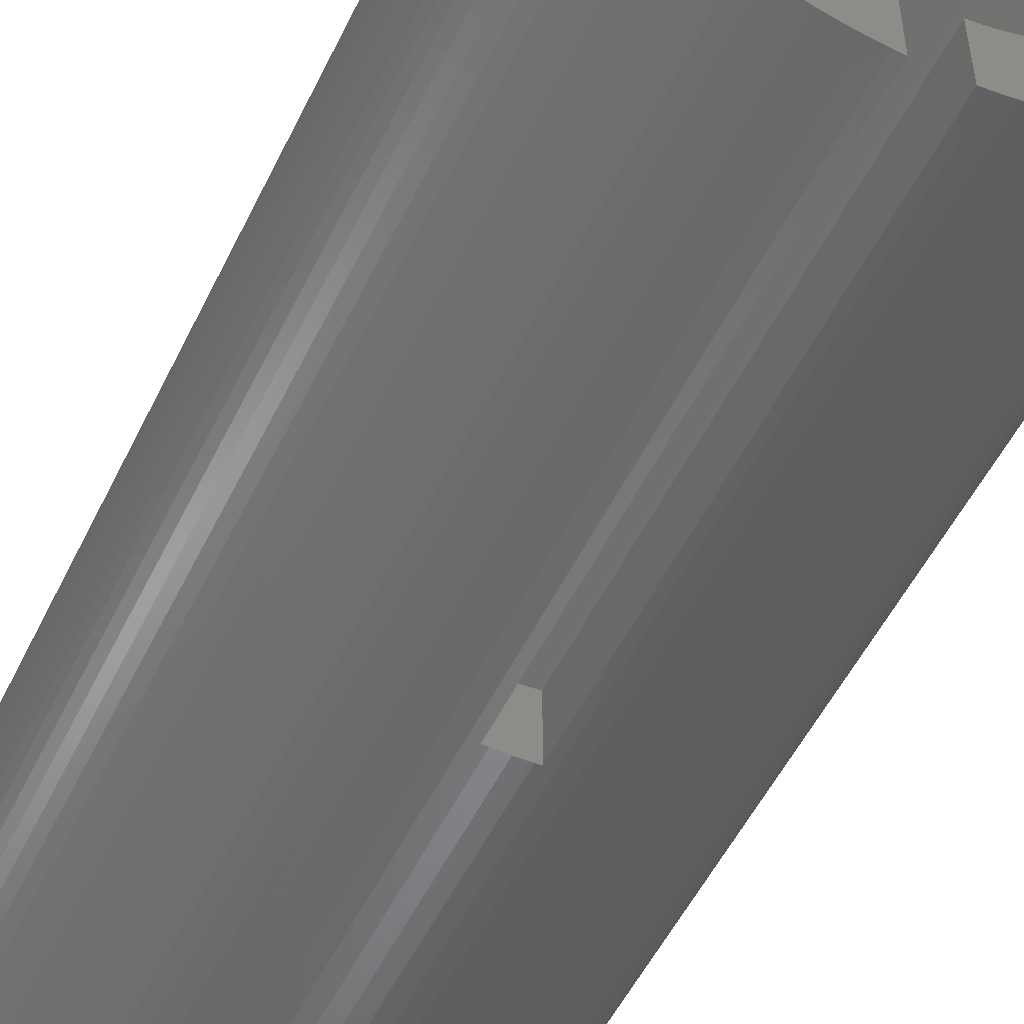
<metadata>
{"format":"stl","ext":"stl","renderer":"f3d","projection":"perspective","resolution":1024,"background":"white","views":[{"elev":-52.3,"azim":-25.3,"up":"+Y"}]}
</metadata>
<code>
# stl→obj: 416 verts, 832 faces
v -5.789 -0.3642 -12.75
v -5.8 0 12.75
v -5.8 0 -12.75
v -5.789 -0.3642 12.75
v -5.789 0.3642 -12.75
v -5.754 0.7269 12.75
v -5.754 0.7269 -12.75
v -5.789 0.3642 12.75
v 5.393 -2.135 12.75
v 5.516 -1.792 -12.75
v 5.516 -1.792 12.75
v 5.393 -2.135 -12.75
v 5.516 1.792 12.75
v 5.393 2.135 -12.75
v 5.393 2.135 12.75
v 5.516 1.792 -12.75
v -1.442 -5.618 -12.75
v -1.087 -5.697 12.75
v -1.442 -5.618 12.75
v -1.087 -5.697 -12.75
v 0.7269 -5.754 -12.75
v 1.087 -5.697 12.75
v 0.7269 -5.754 12.75
v 1.087 -5.697 -12.75
v -2.47 5.248 -12.75
v -2.794 5.083 12.75
v -2.47 5.248 12.75
v -2.794 5.083 -12.75
v 2.47 -5.248 -12.75
v 2.794 -5.083 12.75
v 2.47 -5.248 12.75
v 2.794 -5.083 -12.75
v -0.5 5.776 0
v -0.7269 5.754 12.75
v -0.5 5.776 12.75
v -0.7269 5.754 -12.75
v -0.3642 5.789 -12.75
v -0.3642 5.789 0
v 5.754 -0.7269 12.75
v 5.789 -0.3642 -12.75
v 5.789 -0.3642 12.75
v 5.754 -0.7269 -12.75
v -0.3642 -5.789 -12.75
v 0 -5.8 0
v -0.3642 -5.789 0
v 0 -5.8 -12.75
v -0.7269 -5.754 12.75
v -0.7269 -5.754 -12.75
v -4.469 3.697 -12.75
v -4.228 3.97 12.75
v -4.228 3.97 -12.75
v -4.469 3.697 12.75
v 0.3642 -5.789 0
v 0.3642 -5.789 -12.75
v -4.692 -3.409 -12.75
v -4.897 -3.108 12.75
v -4.897 -3.108 -12.75
v -4.692 -3.409 12.75
v 2.47 5.248 -12.75
v 2.135 5.393 12.75
v 2.47 5.248 12.75
v 2.135 5.393 -12.75
v -3.108 4.897 -12.75
v -3.409 4.692 12.75
v -3.108 4.897 12.75
v -3.409 4.692 -12.75
v 1.442 5.618 -12.75
v 1.087 5.697 12.75
v 1.442 5.618 12.75
v 1.087 5.697 -12.75
v 5.248 2.47 -12.75
v 5.248 2.47 12.75
v 4.228 -3.97 12.75
v 4.469 -3.697 -12.75
v 4.469 -3.697 12.75
v 4.228 -3.97 -12.75
v -4.897 3.108 -12.75
v -4.692 3.409 12.75
v -4.692 3.409 -12.75
v -4.897 3.108 12.75
v -1.087 5.697 -12.75
v -1.442 5.618 12.75
v -1.087 5.697 12.75
v -1.442 5.618 -12.75
v 1.792 5.516 12.75
v 1.792 5.516 -12.75
v -2.794 -5.083 -12.75
v -2.47 -5.248 12.75
v -2.794 -5.083 12.75
v -2.47 -5.248 -12.75
v -4.469 -3.697 -12.75
v -4.469 -3.697 12.75
v -4.228 -3.97 -12.75
v -4.228 -3.97 12.75
v 3.108 4.897 -12.75
v 2.794 5.083 12.75
v 3.108 4.897 12.75
v 2.794 5.083 -12.75
v 4.228 3.97 12.75
v 3.97 4.228 -12.75
v 3.97 4.228 12.75
v 4.228 3.97 -12.75
v -3.697 -4.469 -12.75
v -3.409 -4.692 12.75
v -3.697 -4.469 12.75
v -3.409 -4.692 -12.75
v -5.618 -1.442 -12.75
v -5.697 -1.087 12.75
v -5.697 -1.087 -12.75
v -5.618 -1.442 12.75
v -5.697 1.087 12.75
v -5.697 1.087 -12.75
v 1.442 -5.618 -12.75
v 1.792 -5.516 12.75
v 1.442 -5.618 12.75
v 1.792 -5.516 -12.75
v 0.7269 5.754 12.75
v 0.7269 5.754 -12.75
v 4.897 -3.108 12.75
v 5.083 -2.794 -12.75
v 5.083 -2.794 12.75
v 4.897 -3.108 -12.75
v -5.754 -0.7269 12.75
v -5.754 -0.7269 -12.75
v -5.516 -1.792 -12.75
v -5.516 -1.792 12.75
v -3.108 -4.897 -12.75
v -3.108 -4.897 12.75
v 5.754 0.7269 12.75
v 5.697 1.087 -12.75
v 5.697 1.087 12.75
v 5.754 0.7269 -12.75
v 0.3642 5.789 -12.75
v 0 5.8 0
v 0.3642 5.789 0
v 0 5.8 -12.75
v -5.248 -2.47 -12.75
v -5.393 -2.135 12.75
v -5.393 -2.135 -12.75
v -5.248 -2.47 12.75
v -5.618 1.442 -12.75
v -5.516 1.792 12.75
v -5.516 1.792 -12.75
v -5.618 1.442 12.75
v 3.409 4.692 -12.75
v 3.409 4.692 12.75
v -3.97 4.228 12.75
v -3.97 4.228 -12.75
v -2.135 -5.393 12.75
v -2.135 -5.393 -12.75
v 5.618 1.442 -12.75
v 5.618 1.442 12.75
v -5.083 2.794 -12.75
v -5.083 2.794 12.75
v 5.697 -1.087 12.75
v 5.697 -1.087 -12.75
v -5.248 2.47 -12.75
v -5.248 2.47 12.75
v -1.792 -5.516 12.75
v -1.792 -5.516 -12.75
v 3.697 4.469 -12.75
v 3.697 4.469 12.75
v -5.083 -2.794 -12.75
v -5.083 -2.794 12.75
v 4.469 3.697 12.75
v 4.469 3.697 -12.75
v 4.897 3.108 12.75
v 4.692 3.409 -12.75
v 4.692 3.409 12.75
v 4.897 3.108 -12.75
v 5.789 0.3642 12.75
v 5.789 0.3642 -12.75
v 3.409 -4.692 -12.75
v 3.697 -4.469 12.75
v 3.409 -4.692 12.75
v 3.697 -4.469 -12.75
v 5.248 -2.47 -12.75
v 5.248 -2.47 12.75
v -5.393 2.135 12.75
v -5.393 2.135 -12.75
v -3.697 4.469 12.75
v -3.697 4.469 -12.75
v 0.5 5.776 0
v 0.5 5.776 12.75
v 4.692 -3.409 12.75
v 4.692 -3.409 -12.75
v -2.135 5.393 -12.75
v -2.135 5.393 12.75
v -0.5 -5.776 0
v -0.5 -5.776 12.75
v 5.618 -1.442 -12.75
v 5.618 -1.442 12.75
v 2.135 -5.393 12.75
v 2.135 -5.393 -12.75
v 5.083 2.794 -12.75
v 5.083 2.794 12.75
v -3.97 -4.228 -12.75
v -3.97 -4.228 12.75
v 3.97 -4.228 12.75
v 3.97 -4.228 -12.75
v -1.792 5.516 12.75
v -1.792 5.516 -12.75
v 5.8 0 -12.75
v 5.8 0 12.75
v 3.108 -4.897 12.75
v 3.108 -4.897 -12.75
v 0.5 -5.776 0
v 0.5 -5.776 12.75
v 4.125 0 -12.75
v 4.117 -0.259 -12.75
v 4.092 -0.517 -12.75
v 4.117 0.259 -12.75
v 4.052 -0.7729 -12.75
v 3.995 -1.026 -12.75
v 4.092 0.517 -12.75
v 3.923 -1.275 -12.75
v 3.835 -1.519 -12.75
v 4.052 0.7729 -12.75
v 3.732 -1.756 -12.75
v 3.615 -1.987 -12.75
v 3.995 1.026 -12.75
v 3.483 -2.21 -12.75
v 3.337 -2.425 -12.75
v 3.923 1.275 -12.75
v 3.178 -2.629 -12.75
v 3.835 1.519 -12.75
v 3.007 -2.824 -12.75
v 2.824 -3.007 -12.75
v 2.629 -3.178 -12.75
v 2.425 -3.337 -12.75
v 2.21 -3.483 -12.75
v 1.987 -3.615 -12.75
v 1.756 -3.732 -12.75
v 1.519 -3.835 -12.75
v 1.275 -3.923 -12.75
v 1.026 -3.995 -12.75
v 0.7729 -4.052 -12.75
v 0.517 -4.092 -12.75
v 0.259 -4.117 -12.75
v 0 -4.125 -12.75
v -0.259 -4.117 -12.75
v -0.517 -4.092 -12.75
v -0.7729 -4.052 -12.75
v -1.026 -3.995 -12.75
v -1.275 -3.923 -12.75
v -1.519 -3.835 -12.75
v -1.756 -3.732 -12.75
v -1.987 -3.615 -12.75
v -2.21 -3.483 -12.75
v -2.425 -3.337 -12.75
v -2.629 -3.178 -12.75
v -2.824 -3.007 -12.75
v -3.007 -2.824 -12.75
v -3.178 -2.629 -12.75
v -3.337 -2.425 -12.75
v -3.483 -2.21 -12.75
v -3.615 -1.987 -12.75
v -3.732 -1.756 -12.75
v -3.835 -1.519 -12.75
v 3.732 1.756 -12.75
v 3.615 1.987 -12.75
v 3.483 2.21 -12.75
v 3.337 2.425 -12.75
v 3.178 2.629 -12.75
v 3.007 2.824 -12.75
v 2.824 3.007 -12.75
v 2.629 3.178 -12.75
v 2.425 3.337 -12.75
v 2.21 3.483 -12.75
v 1.987 3.615 -12.75
v 1.756 3.732 -12.75
v 1.519 3.835 -12.75
v 1.275 3.923 -12.75
v 1.026 3.995 -12.75
v 0.7729 4.052 -12.75
v 0.517 4.092 -12.75
v 0.259 4.117 -12.75
v 0 4.125 -12.75
v -0.259 4.117 -12.75
v -0.517 4.092 -12.75
v -0.7729 4.052 -12.75
v -1.026 3.995 -12.75
v -1.275 3.923 -12.75
v -1.519 3.835 -12.75
v -1.756 3.732 -12.75
v -1.987 3.615 -12.75
v -2.21 3.483 -12.75
v -2.425 3.337 -12.75
v -2.629 3.178 -12.75
v -2.824 3.007 -12.75
v -3.007 2.824 -12.75
v -3.178 2.629 -12.75
v -3.337 2.425 -12.75
v -3.483 2.21 -12.75
v -3.615 1.987 -12.75
v -3.732 1.756 -12.75
v -3.835 1.519 -12.75
v -3.923 1.275 -12.75
v -3.995 1.026 -12.75
v -4.052 0.7729 -12.75
v -4.092 0.517 -12.75
v -4.117 0.259 -12.75
v -4.125 0 -12.75
v -3.923 -1.275 -12.75
v -3.995 -1.026 -12.75
v -4.052 -0.7729 -12.75
v -4.092 -0.517 -12.75
v -4.117 -0.259 -12.75
v -0.5 4.094 12.75
v -0.517 4.092 12.75
v -0.7729 4.052 12.75
v -1.026 3.995 12.75
v -1.275 3.923 12.75
v -1.519 3.835 12.75
v -1.756 3.732 12.75
v -1.987 3.615 12.75
v -2.21 3.483 12.75
v -2.425 3.337 12.75
v -2.629 3.178 12.75
v -2.824 3.007 12.75
v -3.007 2.824 12.75
v -3.178 2.629 12.75
v -3.337 2.425 12.75
v -3.483 2.21 12.75
v -3.615 1.987 12.75
v -3.732 1.756 12.75
v -3.835 1.519 12.75
v -0.5 -4.094 12.75
v -0.517 -4.092 12.75
v -0.7729 -4.052 12.75
v -1.026 -3.995 12.75
v -1.275 -3.923 12.75
v -1.519 -3.835 12.75
v -1.756 -3.732 12.75
v -1.987 -3.615 12.75
v -2.21 -3.483 12.75
v -2.425 -3.337 12.75
v -2.629 -3.178 12.75
v -2.824 -3.007 12.75
v -3.007 -2.824 12.75
v -3.178 -2.629 12.75
v -3.337 -2.425 12.75
v -3.483 -2.21 12.75
v -3.615 -1.987 12.75
v -3.732 -1.756 12.75
v -3.835 -1.519 12.75
v -3.923 -1.275 12.75
v -3.995 -1.026 12.75
v -4.052 -0.7729 12.75
v -4.092 -0.517 12.75
v -4.117 -0.259 12.75
v -4.125 0 12.75
v -3.923 1.275 12.75
v -3.995 1.026 12.75
v -4.052 0.7729 12.75
v -4.092 0.517 12.75
v -4.117 0.259 12.75
v 4.125 0 12.75
v 4.117 0.259 12.75
v 4.092 0.517 12.75
v 4.117 -0.259 12.75
v 4.052 0.7729 12.75
v 3.995 1.026 12.75
v 4.092 -0.517 12.75
v 3.923 1.275 12.75
v 3.835 1.519 12.75
v 4.052 -0.7729 12.75
v 3.732 1.756 12.75
v 3.615 1.987 12.75
v 3.995 -1.026 12.75
v 3.483 2.21 12.75
v 3.337 2.425 12.75
v 3.923 -1.275 12.75
v 3.178 2.629 12.75
v 3.835 -1.519 12.75
v 3.007 2.824 12.75
v 2.824 3.007 12.75
v 2.629 3.178 12.75
v 2.425 3.337 12.75
v 2.21 3.483 12.75
v 1.987 3.615 12.75
v 1.756 3.732 12.75
v 1.519 3.835 12.75
v 1.275 3.923 12.75
v 1.026 3.995 12.75
v 0.7729 4.052 12.75
v 0.517 4.092 12.75
v 0.5 4.094 12.75
v 3.732 -1.756 12.75
v 3.615 -1.987 12.75
v 3.483 -2.21 12.75
v 3.337 -2.425 12.75
v 3.178 -2.629 12.75
v 3.007 -2.824 12.75
v 2.824 -3.007 12.75
v 2.629 -3.178 12.75
v 2.425 -3.337 12.75
v 2.21 -3.483 12.75
v 1.987 -3.615 12.75
v 1.756 -3.732 12.75
v 1.519 -3.835 12.75
v 1.275 -3.923 12.75
v 1.026 -3.995 12.75
v 0.7729 -4.052 12.75
v 0.517 -4.092 12.75
v 0.5 -4.094 12.75
v 0.5 -4.094 0
v 0.259 -4.117 0
v -0.259 -4.117 0
v 0 -4.125 0
v -0.5 -4.094 0
v 0.259 4.117 0
v 0 4.125 0
v -0.5 4.094 0
v -0.259 4.117 0
v 0.5 4.094 0
f 1 2 3
f 2 1 4
f 5 6 7
f 6 5 8
f 3 8 5
f 8 3 2
f 9 10 11
f 10 9 12
f 13 14 15
f 14 13 16
f 17 18 19
f 18 17 20
f 21 22 23
f 22 21 24
f 25 26 27
f 26 25 28
f 29 30 31
f 30 29 32
f 33 34 35
f 36 33 37
f 33 36 34
f 38 37 33
f 39 40 41
f 40 39 42
f 43 44 45
f 44 43 46
f 20 47 18
f 47 20 48
f 49 50 51
f 50 49 52
f 46 53 44
f 53 46 54
f 55 56 57
f 56 55 58
f 59 60 61
f 60 59 62
f 63 64 65
f 64 63 66
f 67 68 69
f 68 67 70
f 15 71 72
f 71 15 14
f 73 74 75
f 74 73 76
f 77 78 79
f 78 77 80
f 81 82 83
f 82 81 84
f 62 85 60
f 85 62 86
f 28 65 26
f 65 28 63
f 87 88 89
f 88 87 90
f 91 58 55
f 58 91 92
f 93 92 91
f 92 93 94
f 95 96 97
f 96 95 98
f 99 100 101
f 100 99 102
f 103 104 105
f 104 103 106
f 107 108 109
f 108 107 110
f 79 52 49
f 52 79 78
f 7 111 112
f 111 7 6
f 113 114 115
f 114 113 116
f 70 117 68
f 117 70 118
f 119 120 121
f 120 119 122
f 109 123 124
f 123 109 108
f 125 110 107
f 110 125 126
f 127 89 128
f 89 127 87
f 129 130 131
f 130 129 132
f 133 134 135
f 134 133 136
f 137 138 139
f 138 137 140
f 141 142 143
f 142 141 144
f 36 83 34
f 83 36 81
f 106 128 104
f 128 106 127
f 145 97 146
f 97 145 95
f 136 38 134
f 38 136 37
f 51 147 148
f 147 51 50
f 90 149 88
f 149 90 150
f 131 151 152
f 151 131 130
f 153 80 77
f 80 153 154
f 155 42 39
f 42 155 156
f 157 154 153
f 154 157 158
f 124 4 1
f 4 124 123
f 150 159 149
f 159 150 160
f 161 146 162
f 146 161 145
f 163 140 137
f 140 163 164
f 165 102 99
f 102 165 166
f 167 168 169
f 168 167 170
f 171 132 129
f 132 171 172
f 173 174 175
f 174 173 176
f 121 177 178
f 177 121 120
f 143 179 180
f 179 143 142
f 66 181 64
f 181 66 182
f 117 183 184
f 118 183 117
f 133 183 118
f 183 133 135
f 185 122 119
f 122 185 186
f 98 61 96
f 61 98 59
f 187 27 188
f 27 187 25
f 47 189 190
f 48 189 47
f 43 189 48
f 189 43 45
f 180 158 157
f 158 180 179
f 11 191 192
f 191 11 10
f 57 164 163
f 164 57 56
f 139 126 125
f 126 139 138
f 182 147 181
f 147 182 148
f 116 193 114
f 193 116 194
f 72 195 196
f 195 72 71
f 100 162 101
f 162 100 161
f 197 94 93
f 94 197 198
f 112 144 141
f 144 112 111
f 176 199 174
f 199 176 200
f 84 201 82
f 201 84 202
f 24 115 22
f 115 24 113
f 192 156 155
f 156 192 191
f 75 186 185
f 186 75 74
f 160 19 159
f 19 160 17
f 169 166 165
f 166 169 168
f 41 203 204
f 203 41 40
f 196 170 167
f 170 196 195
f 202 188 201
f 188 202 187
f 32 205 30
f 205 32 206
f 86 69 85
f 69 86 67
f 53 54 207
f 207 23 208
f 21 207 54
f 207 21 23
f 209 203 40
f 210 40 42
f 203 209 172
f 211 42 156
f 212 172 209
f 213 156 191
f 172 212 132
f 214 191 10
f 215 132 212
f 216 10 12
f 132 215 130
f 217 12 177
f 218 130 215
f 219 177 120
f 130 218 151
f 220 120 122
f 221 151 218
f 222 122 186
f 151 221 16
f 223 186 74
f 224 16 221
f 225 74 76
f 16 224 14
f 226 14 224
f 40 210 209
f 42 211 210
f 156 213 211
f 191 214 213
f 227 76 200
f 10 216 214
f 12 217 216
f 177 219 217
f 228 200 176
f 120 220 219
f 122 222 220
f 229 176 173
f 186 223 222
f 74 225 223
f 230 173 206
f 76 227 225
f 200 228 227
f 231 206 32
f 176 229 228
f 232 32 29
f 173 230 229
f 206 231 230
f 233 29 194
f 32 232 231
f 234 194 116
f 29 233 232
f 194 234 233
f 235 116 113
f 116 235 234
f 236 113 24
f 113 236 235
f 24 237 236
f 21 237 24
f 21 238 237
f 54 238 21
f 54 239 238
f 46 239 54
f 46 240 239
f 46 241 240
f 43 241 46
f 43 242 241
f 48 242 43
f 48 243 242
f 20 243 48
f 243 20 244
f 17 244 20
f 244 17 245
f 160 245 17
f 245 160 246
f 150 246 160
f 246 150 247
f 90 247 150
f 247 90 248
f 87 248 90
f 248 87 249
f 127 249 87
f 249 127 250
f 106 250 127
f 250 106 251
f 103 251 106
f 251 103 252
f 197 252 103
f 252 197 253
f 93 253 197
f 253 93 254
f 91 254 93
f 254 91 255
f 55 255 91
f 255 55 256
f 57 256 55
f 256 57 257
f 163 257 57
f 257 163 258
f 137 258 163
f 139 259 137
f 258 137 259
f 14 226 71
f 260 71 226
f 71 260 195
f 261 195 260
f 195 261 170
f 262 170 261
f 170 262 168
f 263 168 262
f 168 263 166
f 264 166 263
f 166 264 102
f 265 102 264
f 102 265 100
f 266 100 265
f 100 266 161
f 267 161 266
f 161 267 145
f 268 145 267
f 145 268 95
f 269 95 268
f 95 269 98
f 270 98 269
f 98 270 59
f 271 59 270
f 59 271 62
f 272 62 271
f 62 272 86
f 273 86 272
f 86 273 67
f 274 67 273
f 67 274 70
f 275 70 274
f 275 118 70
f 276 118 275
f 276 133 118
f 277 133 276
f 278 133 277
f 278 136 133
f 279 136 278
f 279 37 136
f 280 37 279
f 280 36 37
f 281 36 280
f 81 281 282
f 281 81 36
f 84 282 283
f 282 84 81
f 202 283 284
f 187 284 285
f 283 202 84
f 25 285 286
f 284 187 202
f 28 286 287
f 63 287 288
f 285 25 187
f 66 288 289
f 286 28 25
f 182 289 290
f 148 290 291
f 287 63 28
f 51 291 292
f 49 292 293
f 288 66 63
f 79 293 294
f 77 294 295
f 289 182 66
f 153 295 296
f 157 296 297
f 180 297 298
f 290 148 182
f 143 298 299
f 141 299 300
f 112 300 301
f 7 301 302
f 291 51 148
f 5 302 303
f 259 139 304
f 125 304 139
f 292 49 51
f 304 125 305
f 293 79 49
f 107 305 125
f 294 77 79
f 305 107 306
f 295 153 77
f 109 306 107
f 296 157 153
f 306 109 307
f 297 180 157
f 124 307 109
f 298 143 180
f 307 124 308
f 299 141 143
f 1 308 124
f 300 112 141
f 308 1 303
f 301 7 112
f 3 303 1
f 302 5 7
f 303 3 5
f 204 172 171
f 172 204 203
f 34 309 35
f 309 34 310
f 34 311 310
f 83 311 34
f 311 83 312
f 82 312 83
f 312 82 313
f 201 313 82
f 313 201 314
f 188 314 201
f 314 188 315
f 27 315 188
f 315 27 316
f 26 316 27
f 316 26 317
f 65 317 26
f 317 65 318
f 64 318 65
f 318 64 319
f 181 319 64
f 319 181 320
f 147 320 181
f 320 147 321
f 50 321 147
f 321 50 322
f 52 322 50
f 322 52 323
f 78 323 52
f 323 78 324
f 80 324 78
f 324 80 325
f 154 325 80
f 325 154 326
f 158 326 154
f 179 327 158
f 326 158 327
f 47 328 329
f 328 47 190
f 330 47 329
f 18 330 331
f 330 18 47
f 19 331 332
f 331 19 18
f 159 332 333
f 149 333 334
f 332 159 19
f 88 334 335
f 333 149 159
f 89 335 336
f 128 336 337
f 334 88 149
f 104 337 338
f 335 89 88
f 105 338 339
f 198 339 340
f 336 128 89
f 94 340 341
f 92 341 342
f 337 104 128
f 58 342 343
f 56 343 344
f 338 105 104
f 164 344 345
f 140 345 346
f 138 346 347
f 339 198 105
f 126 347 348
f 110 348 349
f 108 349 350
f 123 350 351
f 340 94 198
f 4 351 352
f 327 179 353
f 142 353 179
f 341 92 94
f 353 142 354
f 342 58 92
f 144 354 142
f 343 56 58
f 354 144 355
f 344 164 56
f 111 355 144
f 345 140 164
f 355 111 356
f 346 138 140
f 6 356 111
f 347 126 138
f 356 6 357
f 348 110 126
f 8 357 6
f 349 108 110
f 357 8 352
f 350 123 108
f 2 352 8
f 351 4 123
f 352 2 4
f 358 204 171
f 359 171 129
f 204 358 41
f 360 129 131
f 361 41 358
f 362 131 152
f 41 361 39
f 363 152 13
f 364 39 361
f 365 13 15
f 39 364 155
f 366 15 72
f 367 155 364
f 368 72 196
f 155 367 192
f 369 196 167
f 370 192 367
f 371 167 169
f 192 370 11
f 372 169 165
f 373 11 370
f 374 165 99
f 11 373 9
f 375 9 373
f 171 359 358
f 129 360 359
f 131 362 360
f 152 363 362
f 376 99 101
f 13 365 363
f 15 366 365
f 72 368 366
f 377 101 162
f 196 369 368
f 167 371 369
f 378 162 146
f 169 372 371
f 165 374 372
f 379 146 97
f 99 376 374
f 101 377 376
f 380 97 96
f 162 378 377
f 381 96 61
f 146 379 378
f 97 380 379
f 382 61 60
f 96 381 380
f 383 60 85
f 61 382 381
f 60 383 382
f 384 85 69
f 85 384 383
f 385 69 68
f 69 385 384
f 68 386 385
f 117 386 68
f 117 387 386
f 388 117 184
f 117 388 387
f 9 375 178
f 389 178 375
f 178 389 121
f 390 121 389
f 121 390 119
f 391 119 390
f 119 391 185
f 392 185 391
f 185 392 75
f 393 75 392
f 75 393 73
f 394 73 393
f 73 394 199
f 395 199 394
f 199 395 174
f 396 174 395
f 174 396 175
f 397 175 396
f 175 397 205
f 398 205 397
f 205 398 30
f 399 30 398
f 30 399 31
f 400 31 399
f 31 400 193
f 401 193 400
f 193 401 114
f 402 114 401
f 114 402 115
f 403 115 402
f 115 403 22
f 404 22 403
f 404 23 22
f 405 23 404
f 406 23 405
f 23 406 208
f 197 105 198
f 105 197 103
f 152 16 13
f 16 152 151
f 194 31 193
f 31 194 29
f 199 76 73
f 76 199 200
f 206 175 205
f 175 206 173
f 178 12 9
f 12 178 177
f 346 304 347
f 304 346 259
f 340 254 341
f 254 340 253
f 357 301 356
f 301 357 302
f 325 294 324
f 294 325 295
f 244 332 331
f 332 244 245
f 231 399 398
f 399 231 232
f 209 359 212
f 359 209 358
f 228 394 227
f 394 228 395
f 249 337 336
f 337 249 250
f 236 404 403
f 404 236 237
f 247 335 334
f 335 247 248
f 267 377 378
f 377 267 266
f 243 331 330
f 331 243 244
f 344 258 345
f 258 344 257
f 352 302 357
f 302 352 303
f 323 292 322
f 292 323 293
f 263 374 264
f 374 263 372
f 275 385 386
f 385 275 274
f 276 386 387
f 386 276 275
f 345 259 346
f 259 345 258
f 215 362 218
f 362 215 360
f 286 315 316
f 315 286 285
f 216 370 214
f 370 216 373
f 261 371 262
f 371 261 369
f 347 305 348
f 305 347 304
f 281 310 311
f 310 281 280
f 350 308 351
f 308 350 307
f 351 303 352
f 303 351 308
f 356 300 355
f 300 356 301
f 355 299 354
f 299 355 300
f 232 400 399
f 400 232 233
f 211 361 210
f 361 211 364
f 213 364 211
f 364 213 367
f 218 363 221
f 363 218 362
f 246 334 333
f 334 246 247
f 227 393 225
f 393 227 394
f 285 314 315
f 314 285 284
f 217 373 216
f 373 217 375
f 248 336 335
f 336 248 249
f 354 298 353
f 298 354 299
f 290 319 320
f 319 290 289
f 405 407 406
f 238 407 405
f 238 408 407
f 408 238 239
f 287 316 317
f 316 287 286
f 321 290 320
f 290 321 291
f 282 311 312
f 311 282 281
f 324 293 323
f 293 324 294
f 240 409 410
f 409 240 241
f 409 241 411
f 411 329 328
f 411 242 329
f 242 411 241
f 242 330 329
f 330 242 243
f 278 412 413
f 412 278 277
f 219 375 217
f 375 219 389
f 265 377 266
f 377 265 376
f 264 376 265
f 376 264 374
f 310 414 309
f 280 414 310
f 280 415 414
f 415 280 279
f 235 403 402
f 403 235 236
f 273 383 384
f 383 273 272
f 245 333 332
f 333 245 246
f 326 295 325
f 295 326 296
f 274 384 385
f 384 274 273
f 339 253 340
f 253 339 252
f 271 381 382
f 381 271 270
f 251 339 338
f 339 251 252
f 262 372 263
f 372 262 371
f 353 297 327
f 297 353 298
f 343 257 344
f 257 343 256
f 250 338 337
f 338 250 251
f 272 382 383
f 382 272 271
f 289 318 319
f 318 289 288
f 341 255 342
f 255 341 254
f 342 256 343
f 256 342 255
f 229 397 396
f 397 229 230
f 349 307 350
f 307 349 306
f 412 277 416
f 416 387 388
f 416 276 387
f 276 416 277
f 210 358 209
f 358 210 361
f 288 317 318
f 317 288 287
f 221 365 224
f 365 221 363
f 212 360 215
f 360 212 359
f 279 413 415
f 413 279 278
f 270 380 381
f 380 270 269
f 284 313 314
f 313 284 283
f 222 390 220
f 390 222 391
f 239 410 408
f 410 239 240
f 228 396 395
f 396 228 229
f 327 296 326
f 296 327 297
f 348 306 349
f 306 348 305
f 224 366 226
f 366 224 365
f 234 402 401
f 402 234 235
f 322 291 321
f 291 322 292
f 226 368 260
f 368 226 366
f 214 367 213
f 367 214 370
f 260 369 261
f 369 260 368
f 237 405 404
f 405 237 238
f 268 378 379
f 378 268 267
f 269 379 380
f 379 269 268
f 225 392 223
f 392 225 393
f 223 391 222
f 391 223 392
f 233 401 400
f 401 233 234
f 220 389 219
f 389 220 390
f 283 312 313
f 312 283 282
f 230 398 397
f 398 230 231
f 190 411 328
f 411 190 189
f 309 33 35
f 33 309 414
f 408 207 407
f 207 408 53
f 410 53 408
f 410 44 53
f 409 44 410
f 409 45 44
f 189 409 411
f 409 189 45
f 412 183 135
f 183 412 416
f 134 412 135
f 134 413 412
f 134 415 413
f 38 415 134
f 33 415 38
f 415 33 414
f 207 406 407
f 406 207 208
f 416 184 183
f 184 416 388

</code>
